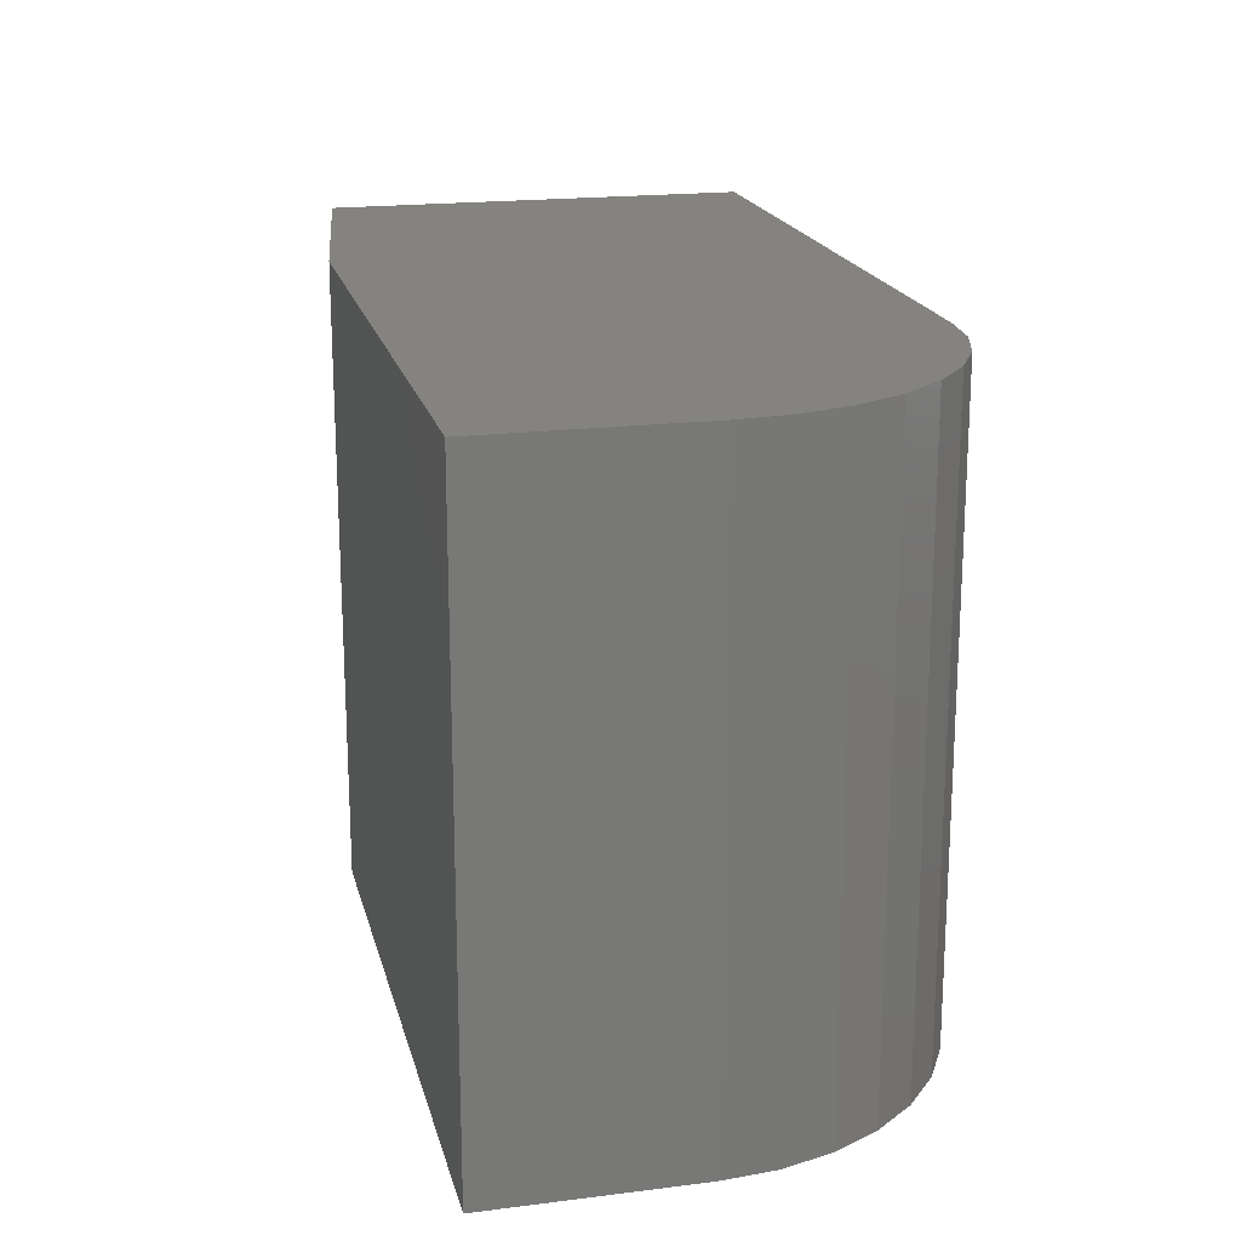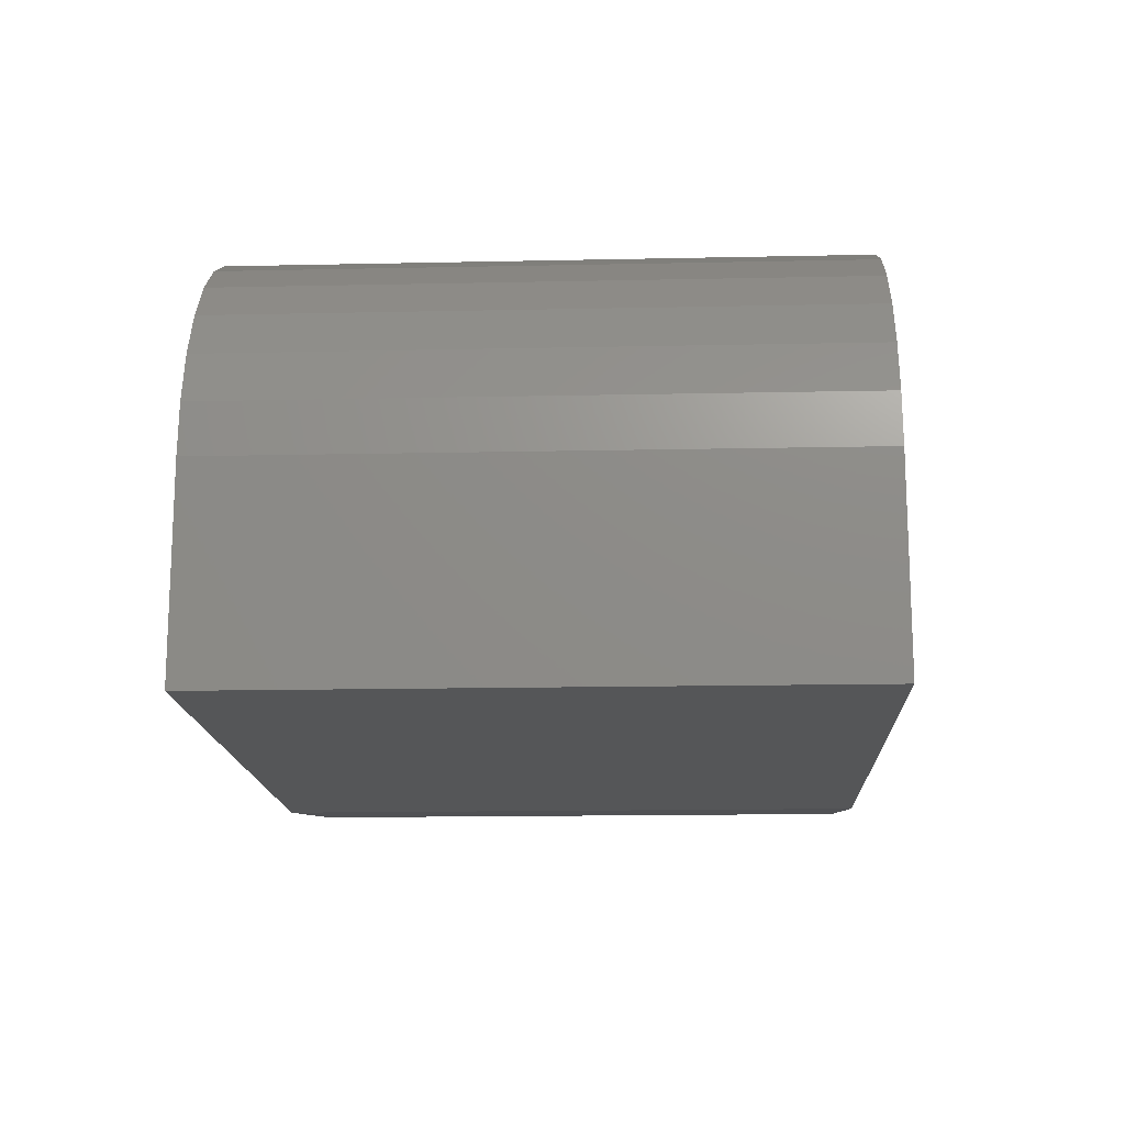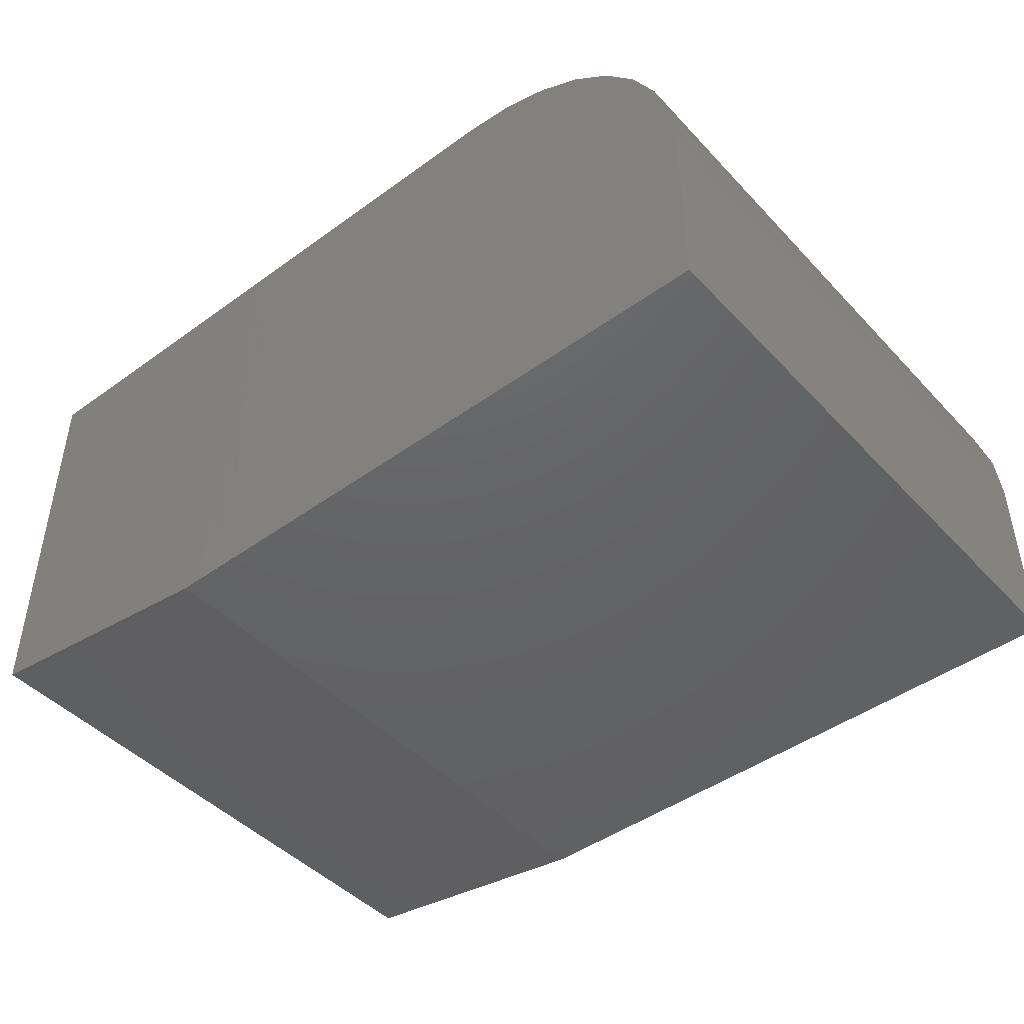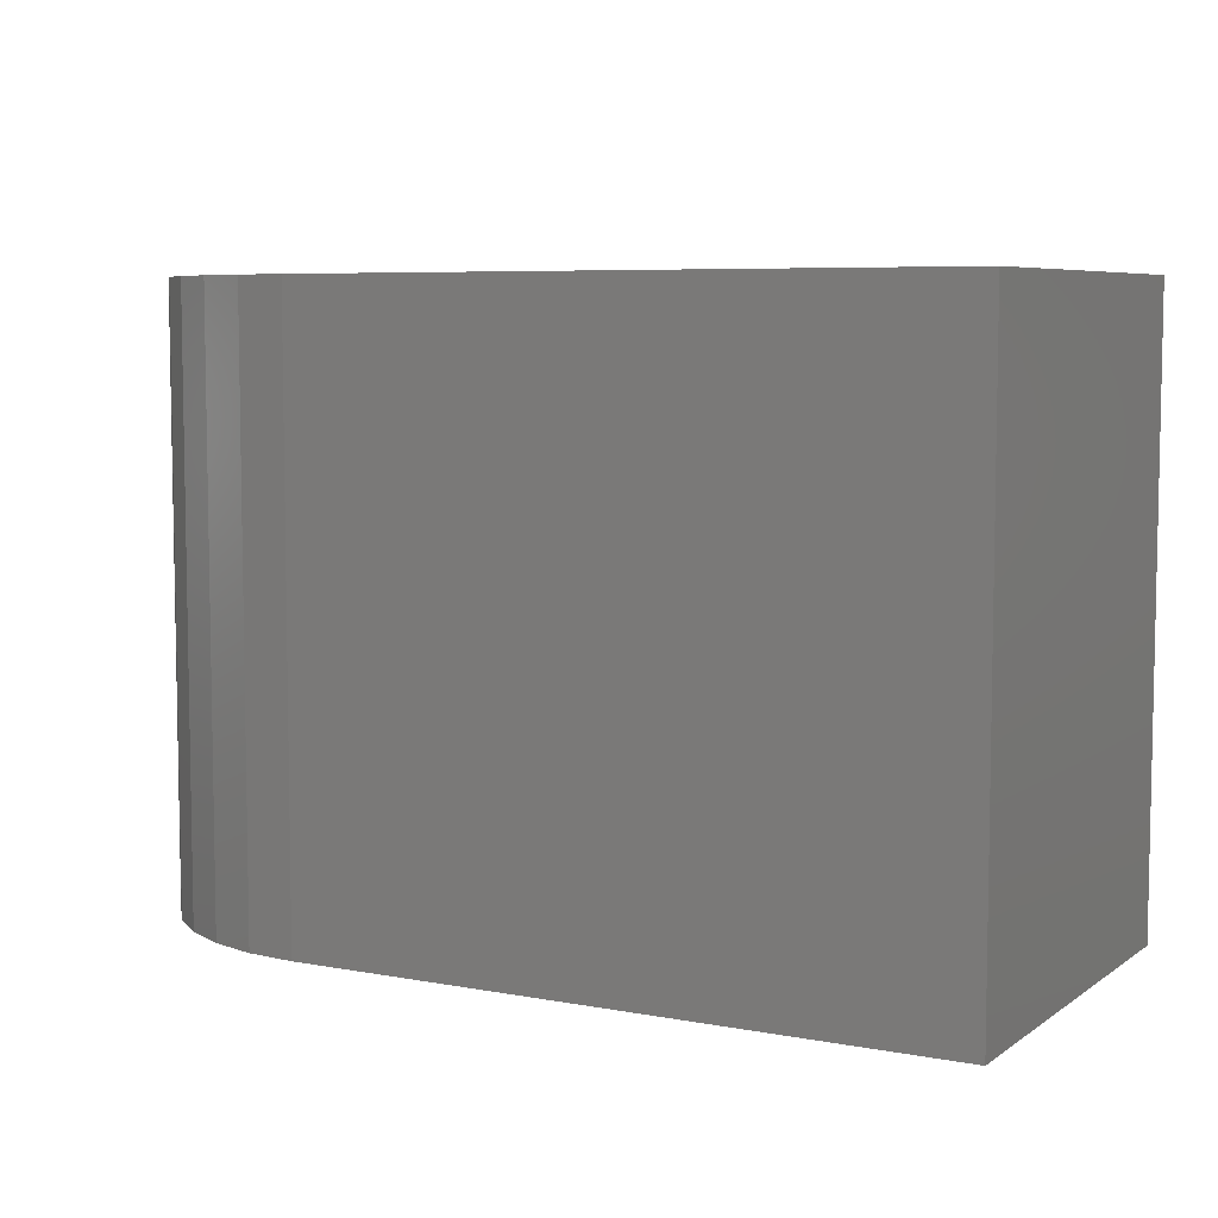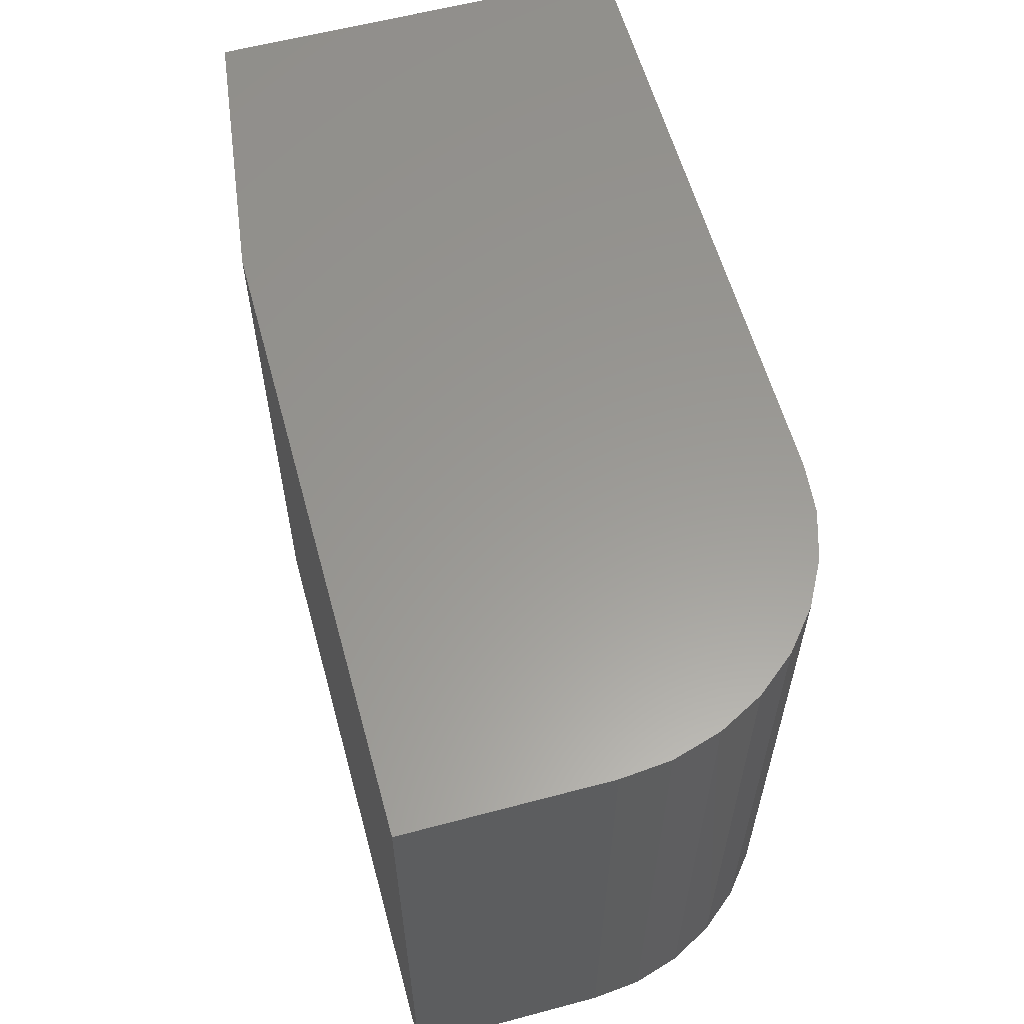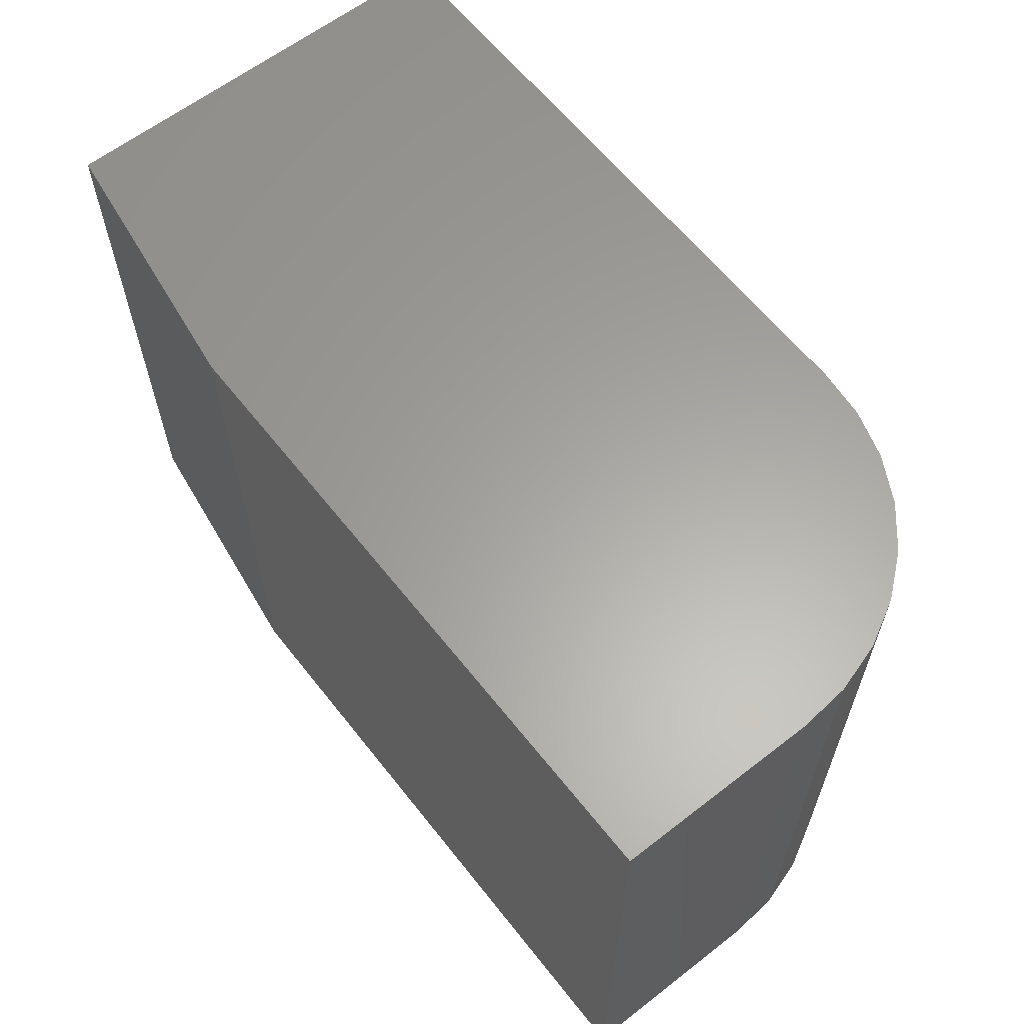
<metadata>
{"format":"stl","ext":"stl","renderer":"f3d","projection":"perspective","resolution":1024,"background":"white","views":[{"elev":19.1,"azim":-103.3,"up":"+Y"},{"elev":-15.4,"azim":-87.4,"up":"+Z"},{"elev":-45.3,"azim":-140.1,"up":"+Z"},{"elev":6.6,"azim":28.8,"up":"+Y"},{"elev":59.4,"azim":-105.3,"up":"+Y"},{"elev":61.9,"azim":-128.2,"up":"+Y"}]}
</metadata>
<code>
# stl→obj: 26 verts, 48 faces
v 0.7188 -0.75 -0.3047
v -0.4062 -0.75 -0.3516
v 0.375 -0.75 -0.3516
v 0.7188 -0.75 0.2169
v -0.08594 -0.75 0.2169
v -0.1484 -0.75 0.2107
v -0.2085 -0.75 0.1925
v -0.2639 -0.75 0.1629
v -0.3124 -0.75 0.123
v -0.3523 -0.75 0.0745
v -0.3819 -0.75 0.01912
v -0.4001 -0.75 -0.04096
v -0.4062 -0.75 -0.1035
v 0.375 4.337e-17 -0.3516
v -0.4062 0 -0.3516
v 0.7188 6.505e-17 -0.3047
v 0.7188 9.4e-17 0.2169
v -0.4062 1.377e-17 -0.1035
v -0.4001 1.758e-17 -0.04096
v -0.3819 2.193e-17 0.01912
v -0.3523 2.665e-17 0.0745
v -0.3124 3.155e-17 0.123
v -0.2639 3.646e-17 0.1629
v -0.2085 4.118e-17 0.1925
v -0.1484 4.552e-17 0.2107
v -0.08594 4.933e-17 0.2169
f 1 2 3
f 4 5 6
f 4 6 7
f 4 7 8
f 4 8 9
f 4 9 10
f 4 10 11
f 4 11 12
f 4 12 13
f 4 13 2
f 4 2 1
f 14 15 16
f 17 16 15
f 17 15 18
f 17 18 19
f 17 19 20
f 17 20 21
f 17 21 22
f 17 22 23
f 17 23 24
f 17 24 25
f 17 25 26
f 18 15 13
f 13 15 2
f 4 17 5
f 5 17 26
f 18 13 19
f 19 13 12
f 19 12 20
f 20 12 11
f 20 11 21
f 21 11 10
f 21 10 22
f 22 10 9
f 22 9 23
f 23 9 8
f 23 8 24
f 24 8 7
f 24 7 25
f 25 7 6
f 25 6 26
f 26 6 5
f 16 17 1
f 1 17 4
f 2 15 3
f 3 15 14
f 3 14 1
f 1 14 16

</code>
